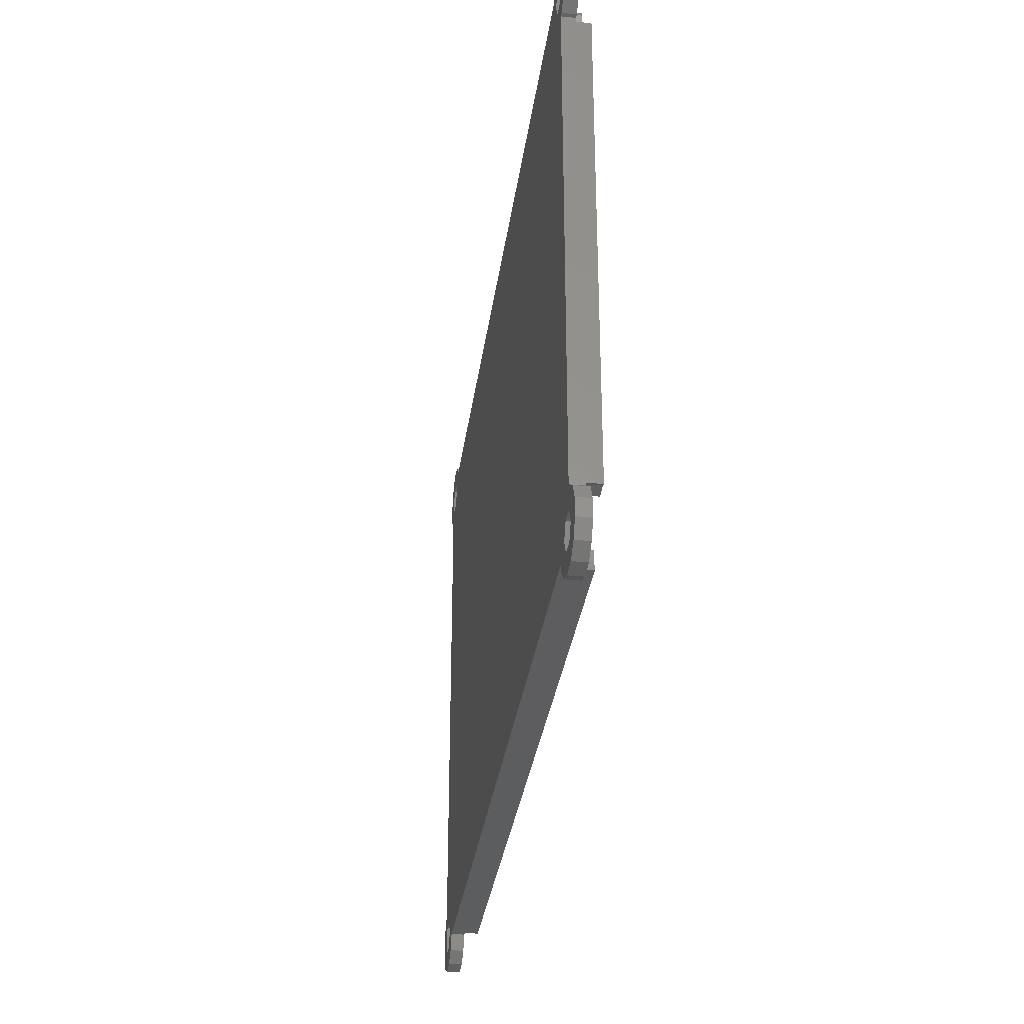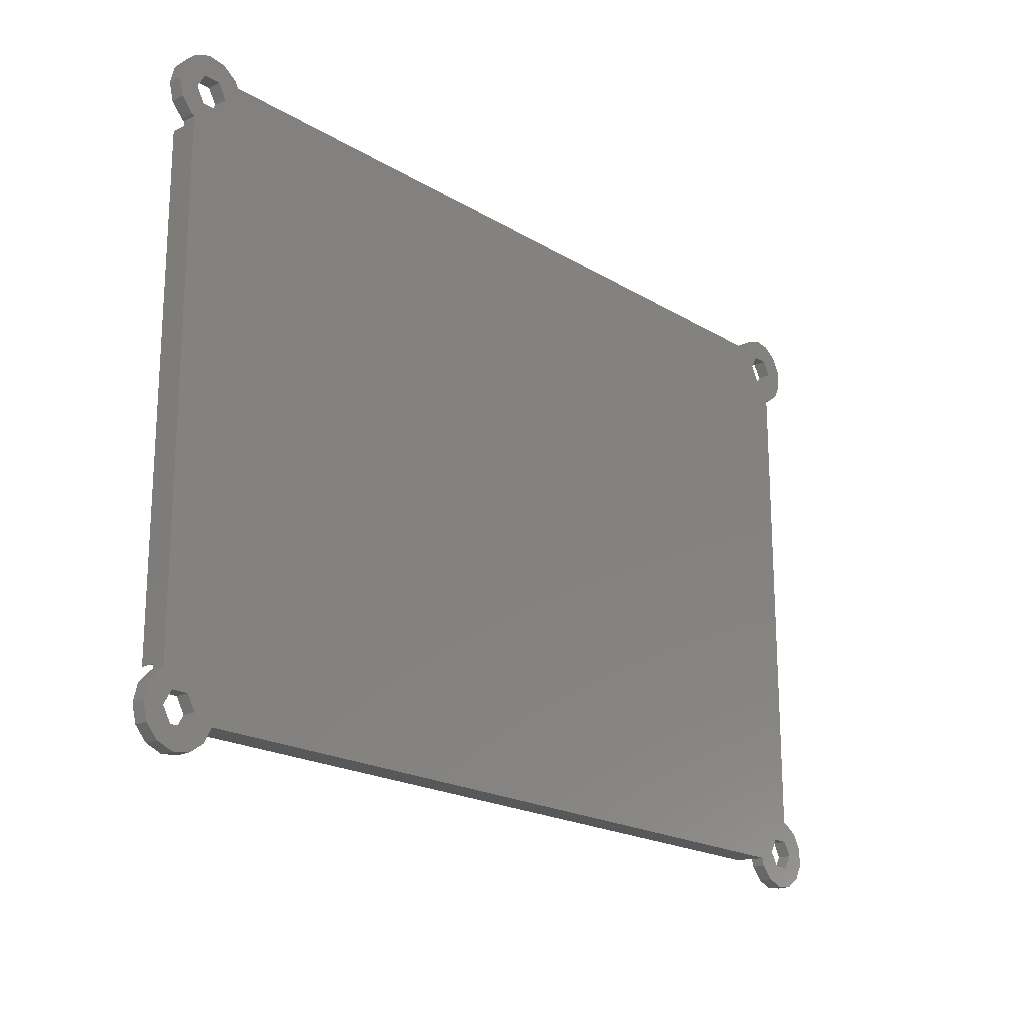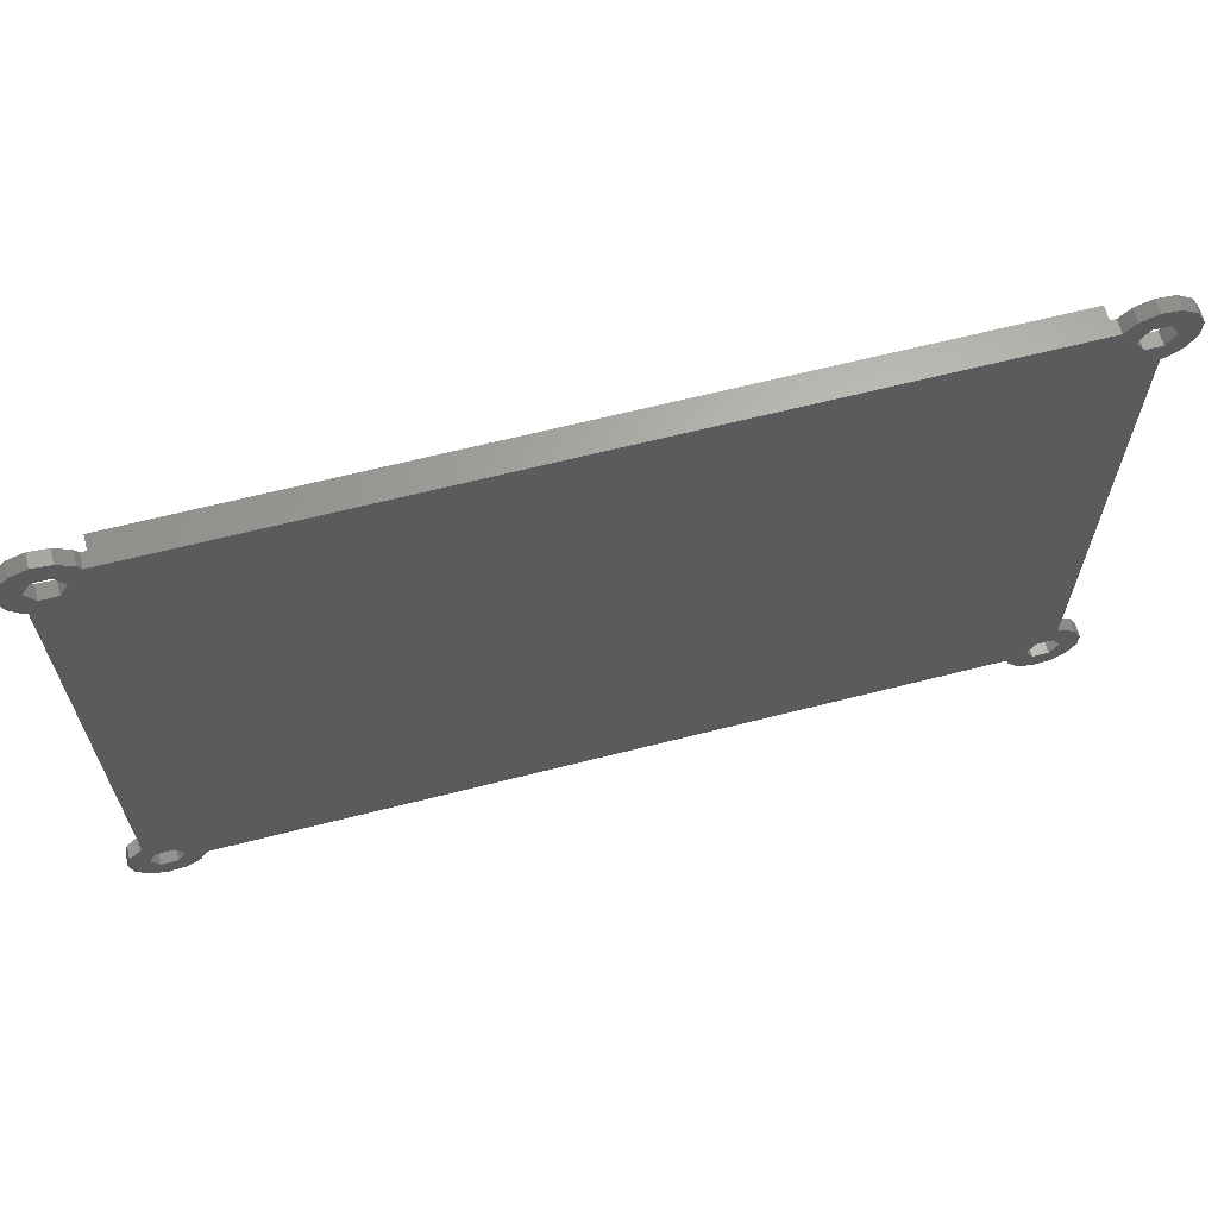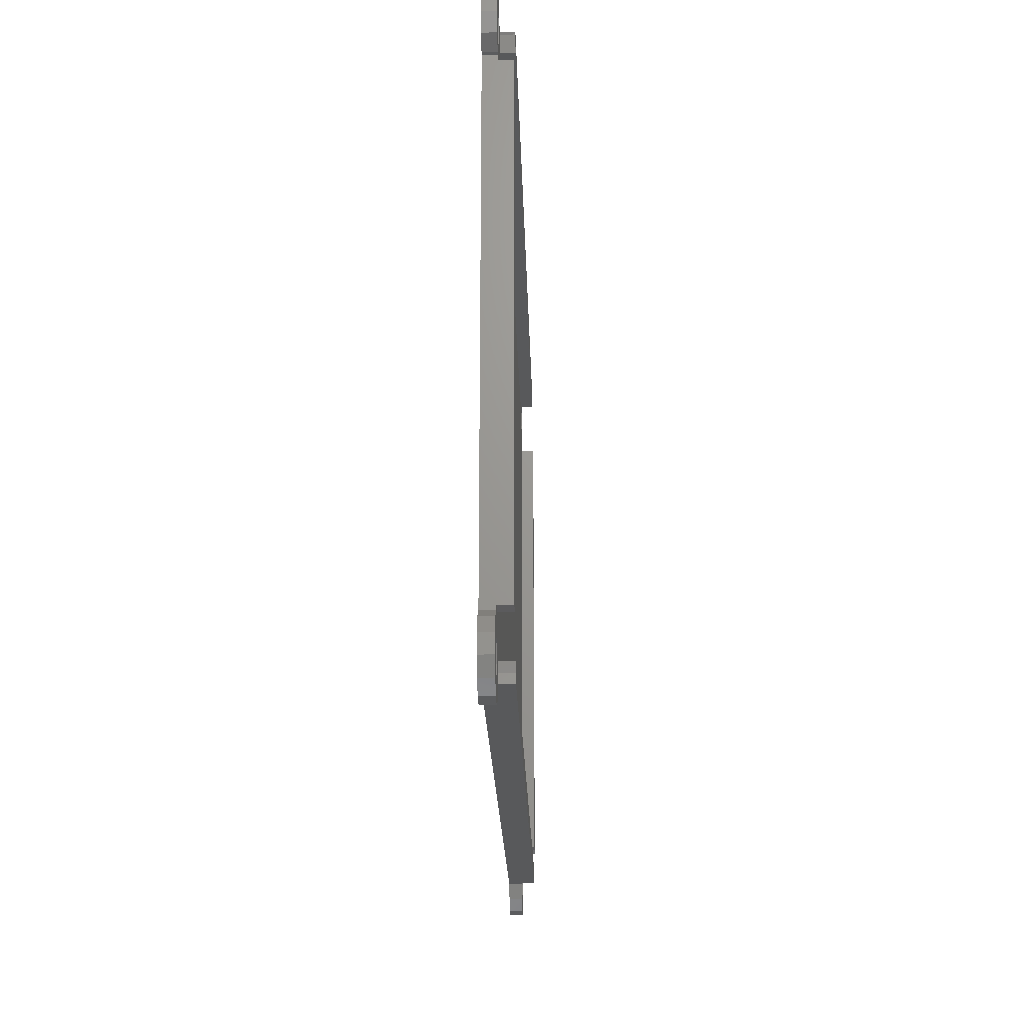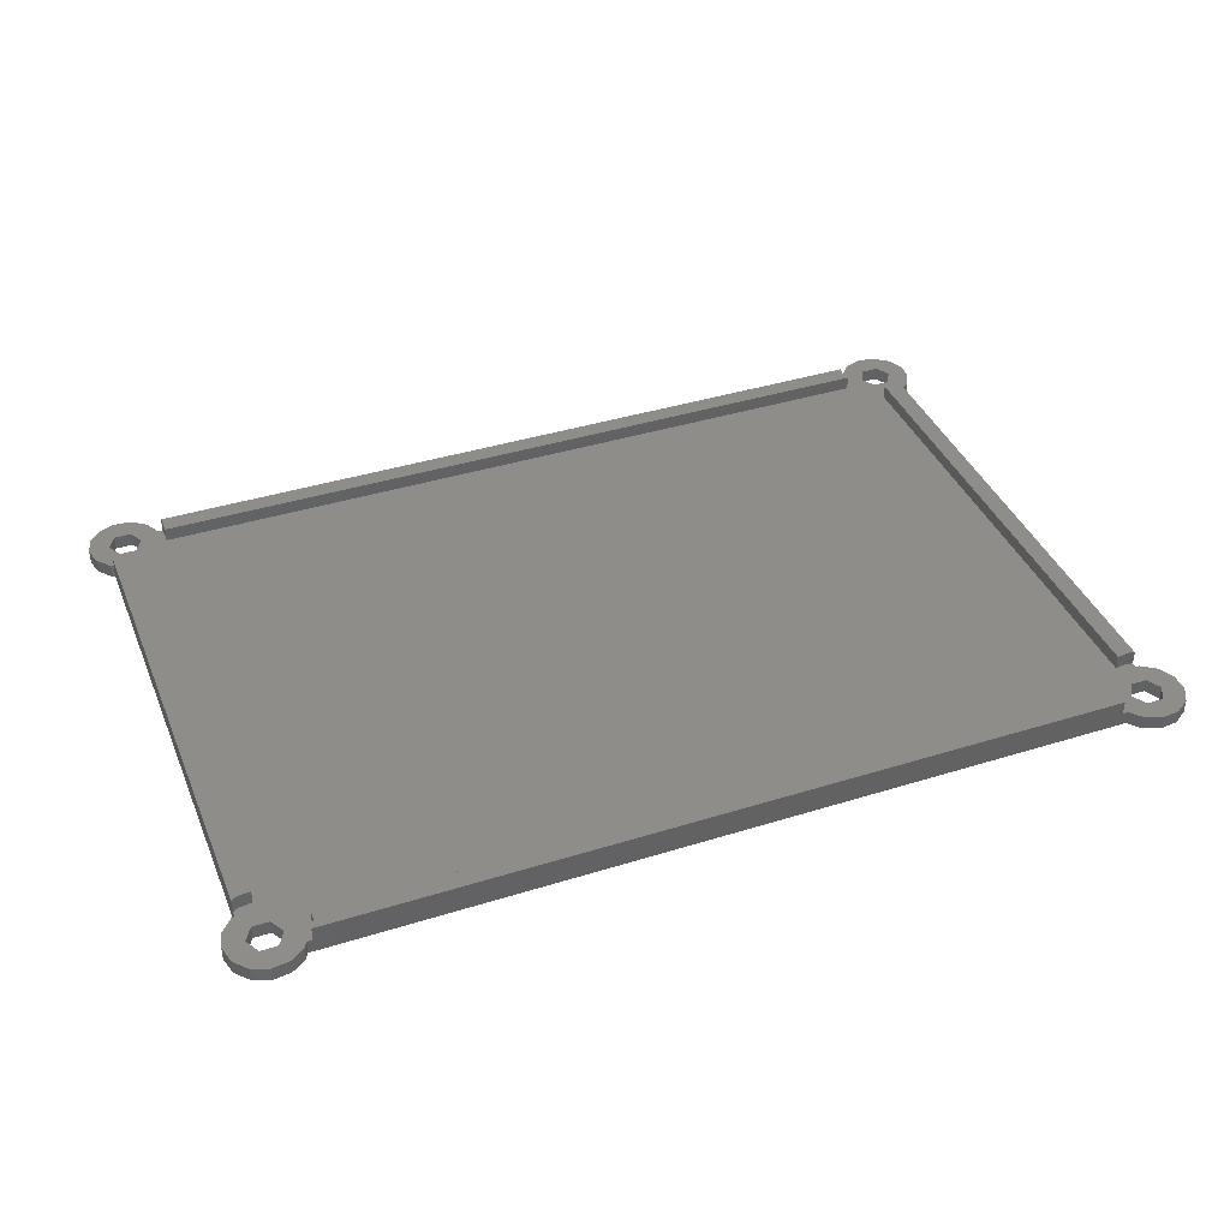
<metadata>
{"format":"stl","ext":"stl","renderer":"f3d","projection":"perspective","resolution":1024,"background":"white","views":[{"elev":-32.4,"azim":-97.6,"up":"+Y"},{"elev":-19.6,"azim":131.7,"up":"+Y"},{"elev":64.9,"azim":165.6,"up":"+Y"},{"elev":-21.3,"azim":-88.4,"up":"+Y"},{"elev":39.6,"azim":158.8,"up":"+Z"}]}
</metadata>
<code>
# stl→obj: 180 verts, 372 faces
v -2.884 0.04274 0
v -2.884 1.957 0
v -1.994 -1.652 0
v -1.994 3.652 0
v -0.4184 4.74 0
v 0 4.791 0
v 0 59.21 0
v -0.4184 59.26 0
v -1.994 60.35 0
v -2.884 62.04 0
v -2.884 63.96 0
v -1.994 65.65 0
v -0.8 63 0
v -0.4184 66.74 0
v 0.1 64.56 0
v 1.482 66.97 0
v 1.9 64.56 0
v 3.272 66.29 0
v 4.417 65 0
v 89.66 65 0
v 90.01 65.65 0
v 91.58 66.74 0
v 93.48 66.97 0
v 92.1 64.56 0
v 95.27 66.29 0
v 93.9 64.56 0
v 96.54 64.86 0
v 94.8 63 0
v 97 63 0
v 93.9 2.559 0
v 96.54 2.859 0
v 94.8 1 0
v 95 59.6 0
v 96.54 61.14 0
v 95.27 59.71 0
v 1.9 61.44 0
v 0.1 61.44 0
v 89.14 0 0
v 4.754 0 0
v 91.2 1 0
v 90.01 -1.652 0
v 95.27 -2.292 0
v 91.58 -2.74 0
v 96.54 -0.8589 0
v 93.48 -2.971 0
v 92.1 -0.5588 0
v 1.9 2.559 0
v 92.1 2.559 0
v 3.272 -2.292 0
v 4.542 -0.8589 0
v 0.1 -0.5588 0
v -0.8 1 0
v 1.482 -2.971 0
v -0.4184 -2.74 0
v 1.9 -0.5588 0
v 0.1 2.559 0
v 2.8 63 0
v 97 1 0
v 91.2 63 0
v 95 4.395 0
v 95.27 4.292 0
v 93.9 -0.5588 0
v 92.1 61.44 0
v 93.9 61.44 0
v 2.8 1 0
v -2.884 0.04274 1.5
v -2.884 1.957 1.5
v -1.994 -1.652 1.5
v -0.4184 -2.74 1.5
v 1.482 -2.971 1.5
v 3.272 -2.292 1.5
v 4.542 -0.8589 1.5
v 4.754 0 1.5
v 5.287 0 1.5
v 88.63 0 1.5
v 89.14 0 1.5
v 88.63 0 3
v 5.287 0 3
v 90.01 -1.652 1.5
v 91.58 -2.74 1.5
v 93.48 -2.971 1.5
v 95.27 -2.292 1.5
v 96.54 -0.8589 1.5
v 97 1 1.5
v 96.54 2.859 1.5
v 95.27 4.292 1.5
v 95 4.395 1.5
v 95 4.928 1.5
v 95 59.07 1.5
v 95 59.6 1.5
v 95 59.07 3
v 95 4.928 3
v 95.27 59.71 1.5
v 96.54 61.14 1.5
v 97 63 1.5
v 96.54 64.86 1.5
v 95.27 66.29 1.5
v 93.48 66.97 1.5
v 91.58 66.74 1.5
v 90.01 65.65 1.5
v 89.66 65 1.5
v 4.417 65 1.5
v 4.988 65 1.5
v 4.988 65 3
v 89.07 65 1.5
v 89.07 65 3
v 3.272 66.29 1.5
v 1.482 66.97 1.5
v -0.4184 66.74 1.5
v -1.994 65.65 1.5
v -2.884 63.96 1.5
v -2.884 62.04 1.5
v -1.994 60.35 1.5
v -0.4184 59.26 1.5
v 0 59.21 1.5
v 0 4.791 1.5
v 0 5.303 1.5
v 0 5.303 3
v 0 58.7 1.5
v 0 58.7 3
v -0.4184 4.74 1.5
v -1.994 3.652 1.5
v 0.1 2.559 1.5
v -0.8 1 1.5
v 0.1 -0.5588 1.5
v 1.9 2.559 1.5
v 2.8 1 1.5
v 1.9 -0.5588 1.5
v 0.1 64.56 1.5
v -0.8 63 1.5
v 0.1 61.44 1.5
v 1.9 64.56 1.5
v 2.8 63 1.5
v 1.9 61.44 1.5
v 92.1 2.559 1.5
v 91.2 1 1.5
v 92.1 -0.5588 1.5
v 93.9 2.559 1.5
v 94.8 1 1.5
v 93.9 -0.5588 1.5
v 92.1 64.56 1.5
v 91.2 63 1.5
v 92.1 61.44 1.5
v 93.9 64.56 1.5
v 94.8 63 1.5
v 93.9 61.44 1.5
v 5.5 1 1.5
v 5.287 2 1.5
v 88.63 2 1.5
v 88.6 0.0644 1.5
v 88.6 1.936 1.5
v 94.39 5.28 1.5
v 93 5.426 1.5
v 93 58.57 1.5
v 94.39 58.72 1.5
v 88.6 63.94 1.5
v 88.6 63 1.5
v 0.5296 58.52 1.5
v 2 58.68 1.5
v 0.5296 5.475 1.5
v 2 5.321 1.5
v 5.5 63 1.5
v 5.111 64.83 1.5
v 5.5 1 3
v 88.6 1.936 3
v 88.6 0.0644 3
v 88.63 2 3
v 5.287 2 3
v 94.39 5.28 3
v 93 58.57 3
v 93 5.426 3
v 94.39 58.72 3
v 88.6 63.94 3
v 5.111 64.83 3
v 5.5 63 3
v 88.6 63 3
v 0.5296 58.52 3
v 0.5296 5.475 3
v 2 5.321 3
v 2 58.68 3
f 1 2 3
f 3 2 4
f 3 4 5
f 3 5 6
f 7 8 9
f 7 9 10
f 7 10 11
f 7 11 12
f 13 12 14
f 15 14 16
f 17 16 18
f 6 18 19
f 6 19 20
f 20 21 22
f 20 22 23
f 24 23 25
f 26 25 27
f 28 27 29
f 30 31 32
f 33 34 35
f 36 7 37
f 38 39 40
f 41 42 43
f 41 44 42
f 43 42 45
f 38 46 41
f 47 20 23
f 39 31 48
f 46 44 41
f 47 29 34
f 47 23 24
f 49 3 50
f 3 39 50
f 51 3 52
f 3 49 53
f 3 53 54
f 13 14 15
f 6 52 3
f 46 38 40
f 3 51 55
f 3 55 39
f 56 20 47
f 36 6 7
f 6 20 56
f 6 56 52
f 7 12 13
f 37 7 13
f 17 18 57
f 6 36 57
f 6 57 18
f 32 58 44
f 15 16 17
f 40 39 48
f 59 47 24
f 32 31 58
f 39 60 61
f 39 61 31
f 32 44 62
f 46 62 44
f 47 63 64
f 47 64 29
f 48 31 30
f 28 29 64
f 26 27 28
f 24 25 26
f 60 39 65
f 65 39 55
f 60 65 33
f 63 47 59
f 47 34 33
f 47 33 65
f 1 66 2
f 2 66 67
f 1 3 66
f 66 3 68
f 68 3 54
f 69 68 54
f 69 54 53
f 70 69 53
f 70 53 49
f 71 70 49
f 71 49 50
f 72 71 50
f 72 50 39
f 73 72 39
f 73 39 38
f 74 73 38
f 75 74 38
f 76 75 38
f 77 74 75
f 78 74 77
f 38 41 76
f 76 41 79
f 79 41 43
f 80 79 43
f 80 43 45
f 81 80 45
f 81 45 42
f 82 81 42
f 82 42 44
f 83 82 44
f 83 44 58
f 84 83 58
f 58 31 85
f 84 58 85
f 31 61 86
f 85 31 86
f 60 87 61
f 61 87 86
f 87 60 33
f 88 87 33
f 89 88 33
f 90 89 33
f 91 88 89
f 92 88 91
f 90 33 35
f 93 90 35
f 93 35 34
f 94 93 34
f 94 34 29
f 95 94 29
f 29 27 96
f 95 29 96
f 27 25 97
f 96 27 97
f 23 98 25
f 25 98 97
f 22 99 23
f 23 99 98
f 21 100 22
f 22 100 99
f 20 101 21
f 21 101 100
f 19 102 20
f 20 102 103
f 20 103 104
f 105 104 106
f 20 104 105
f 101 20 105
f 19 18 107
f 102 19 107
f 16 108 18
f 18 108 107
f 14 109 16
f 16 109 108
f 12 110 14
f 14 110 109
f 11 111 12
f 12 111 110
f 10 112 11
f 11 112 111
f 10 9 112
f 112 9 113
f 113 9 8
f 114 113 8
f 114 8 7
f 115 114 7
f 6 116 7
f 7 116 117
f 7 117 118
f 119 118 120
f 7 118 119
f 115 7 119
f 5 121 6
f 6 121 116
f 4 122 5
f 5 122 121
f 2 67 4
f 4 67 122
f 56 123 124
f 52 56 124
f 124 125 51
f 52 124 51
f 47 126 123
f 56 47 123
f 127 126 65
f 65 126 47
f 127 65 128
f 128 65 55
f 128 55 125
f 125 55 51
f 15 129 130
f 13 15 130
f 130 131 37
f 13 130 37
f 17 132 129
f 15 17 129
f 133 132 57
f 57 132 17
f 133 57 134
f 134 57 36
f 134 36 131
f 131 36 37
f 48 135 136
f 40 48 136
f 136 137 46
f 40 136 46
f 30 138 135
f 48 30 135
f 139 138 32
f 32 138 30
f 139 32 140
f 140 32 62
f 140 62 137
f 137 62 46
f 24 141 142
f 59 24 142
f 142 143 63
f 59 142 63
f 26 144 141
f 24 26 141
f 145 144 28
f 28 144 26
f 145 28 146
f 146 28 64
f 146 64 143
f 143 64 63
f 68 69 70
f 72 68 71
f 71 68 70
f 73 68 72
f 128 68 73
f 147 73 74
f 131 130 114
f 135 148 149
f 150 149 151
f 75 149 150
f 76 149 75
f 79 149 76
f 80 149 79
f 81 149 80
f 137 149 81
f 135 138 85
f 139 140 83
f 86 148 85
f 87 148 86
f 88 148 87
f 152 148 88
f 153 148 152
f 154 148 153
f 89 154 155
f 90 154 89
f 94 154 90
f 94 90 93
f 137 136 149
f 156 157 98
f 113 114 130
f 99 101 98
f 112 113 111
f 101 156 98
f 133 102 107
f 98 157 97
f 121 122 68
f 126 95 146
f 110 113 109
f 134 158 159
f 128 125 68
f 111 113 110
f 134 115 119
f 136 135 149
f 122 67 68
f 134 131 114
f 134 114 115
f 141 144 97
f 133 134 159
f 142 141 126
f 126 141 157
f 116 68 160
f 116 121 68
f 117 116 160
f 66 68 67
f 160 68 124
f 160 123 161
f 160 124 123
f 123 126 161
f 154 127 148
f 147 128 73
f 130 129 109
f 113 130 109
f 109 129 108
f 140 137 82
f 108 132 107
f 126 94 95
f 134 119 158
f 132 133 107
f 144 145 96
f 143 142 126
f 85 148 135
f 85 138 84
f 138 139 84
f 84 139 83
f 83 140 82
f 82 137 81
f 146 143 126
f 157 141 97
f 127 128 147
f 97 144 96
f 96 145 95
f 145 146 95
f 129 132 108
f 105 156 101
f 100 101 99
f 127 147 148
f 157 161 126
f 157 162 161
f 159 102 133
f 159 103 102
f 159 163 103
f 159 162 163
f 159 161 162
f 126 154 94
f 126 127 154
f 125 124 68
f 164 147 78
f 78 147 74
f 164 78 77
f 165 164 166
f 166 164 77
f 167 164 165
f 168 164 167
f 166 77 75
f 150 166 75
f 88 92 169
f 152 88 169
f 170 171 169
f 92 170 169
f 92 172 170
f 92 91 172
f 91 89 172
f 172 89 155
f 105 106 173
f 156 105 173
f 106 104 174
f 175 106 174
f 175 173 106
f 175 176 173
f 174 104 163
f 163 104 103
f 177 158 120
f 120 158 119
f 120 118 178
f 179 120 178
f 179 177 120
f 179 180 177
f 160 178 118
f 117 160 118
f 161 179 178
f 160 161 178
f 159 180 179
f 161 159 179
f 180 159 177
f 177 159 158
f 175 174 162
f 162 174 163
f 157 176 175
f 162 157 175
f 156 173 176
f 157 156 176
f 172 155 170
f 170 155 154
f 170 154 171
f 171 154 153
f 152 169 171
f 153 152 171
f 151 165 166
f 150 151 166
f 149 167 165
f 151 149 165
f 167 149 168
f 168 149 148
f 164 168 147
f 147 168 148

</code>
